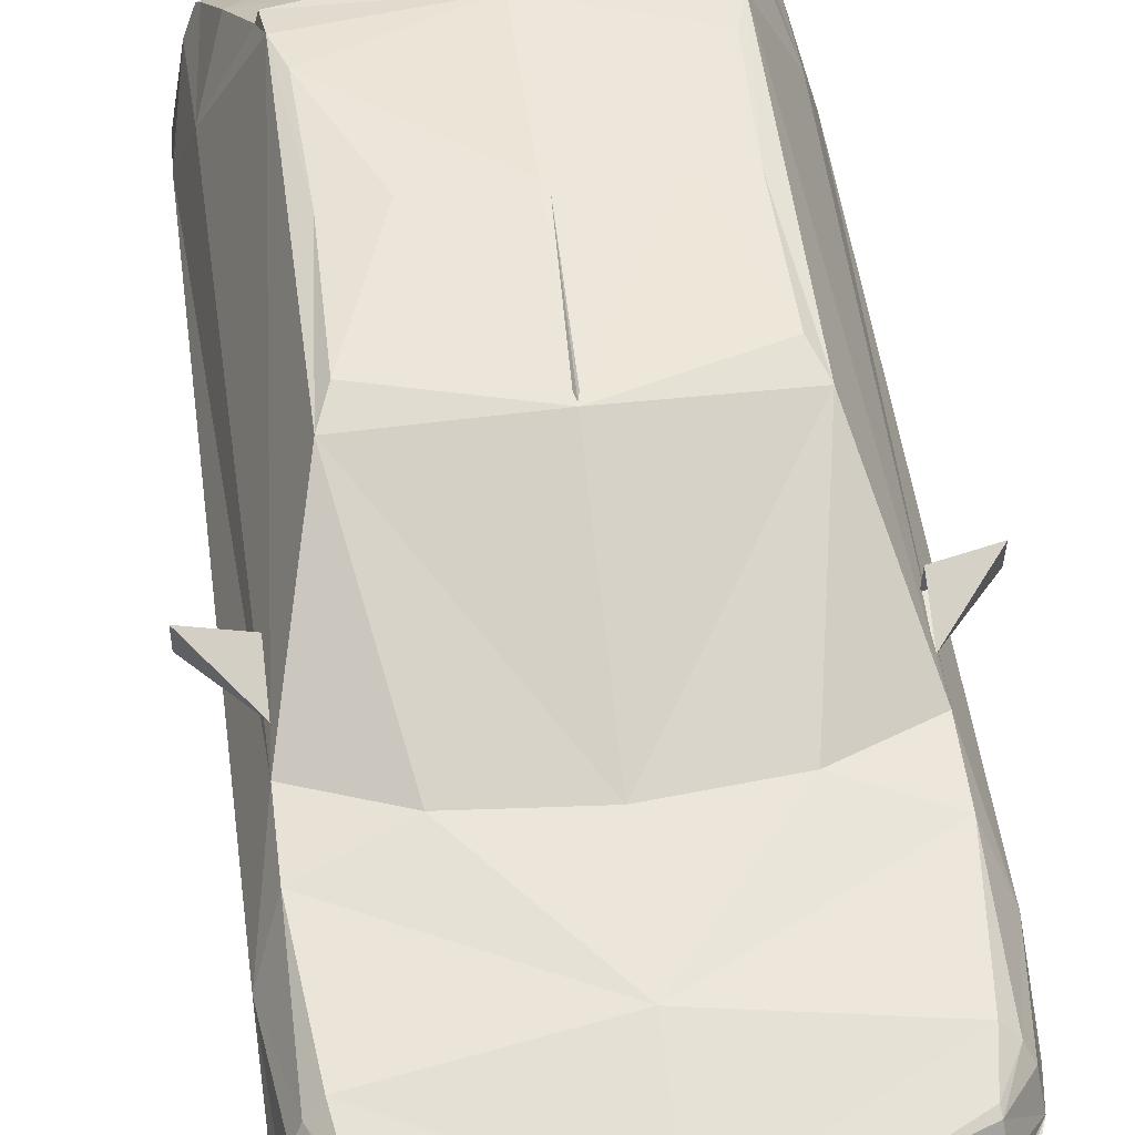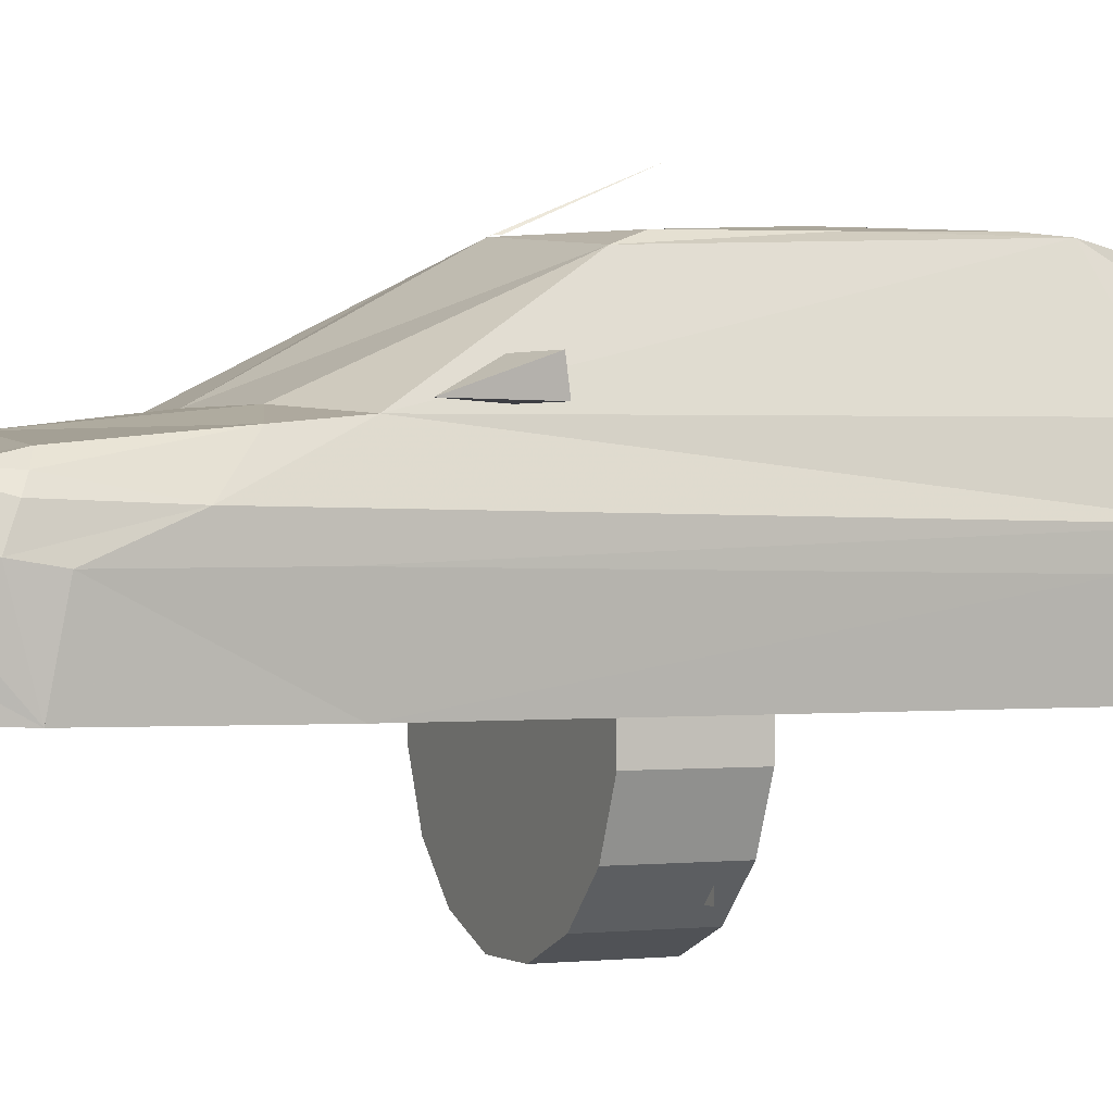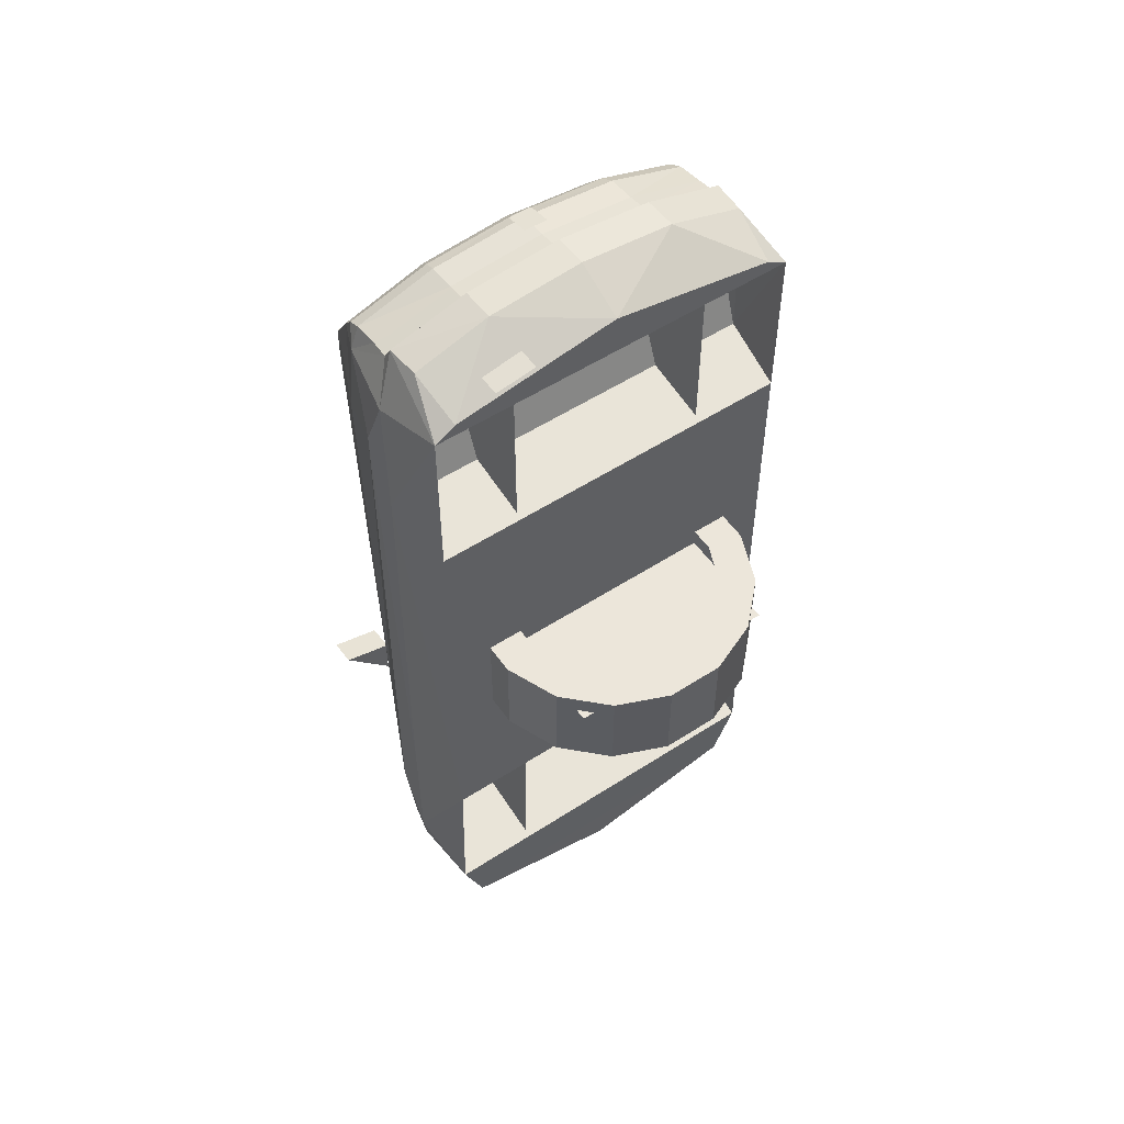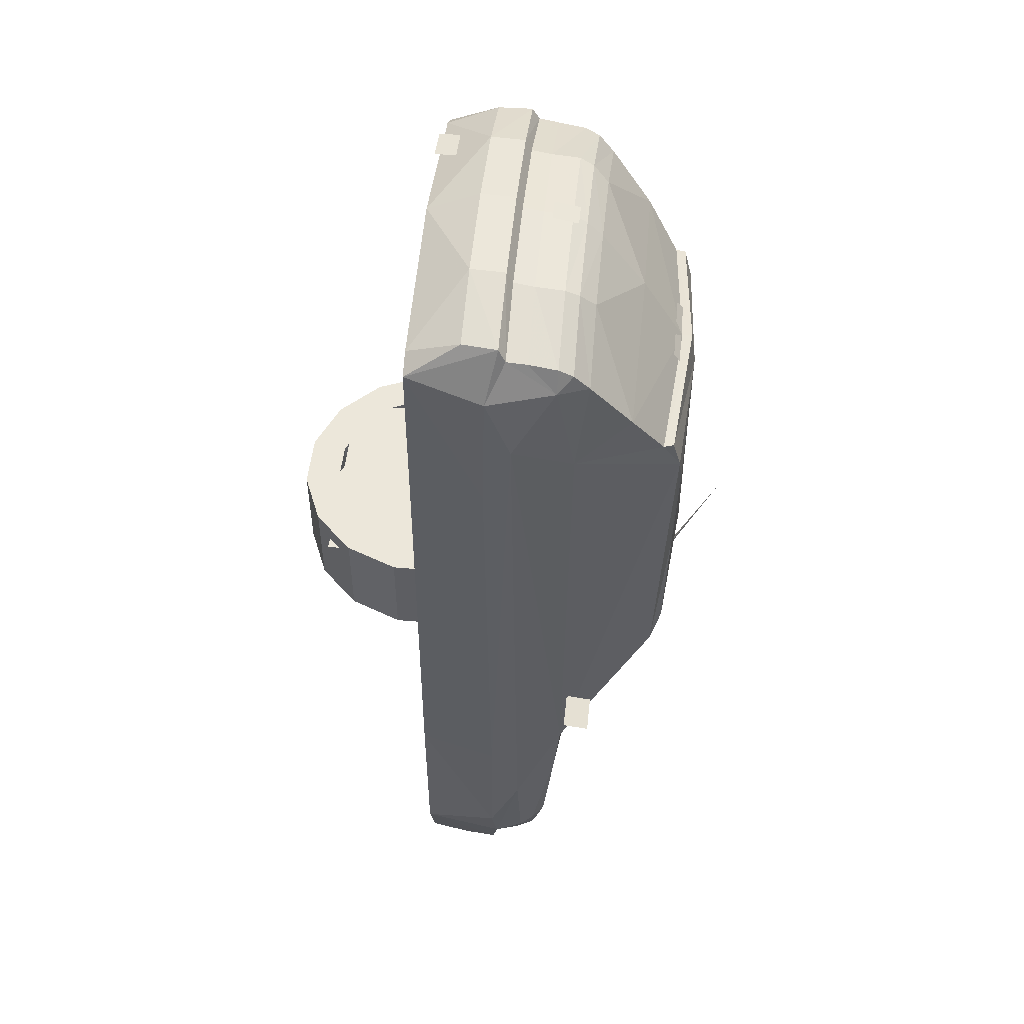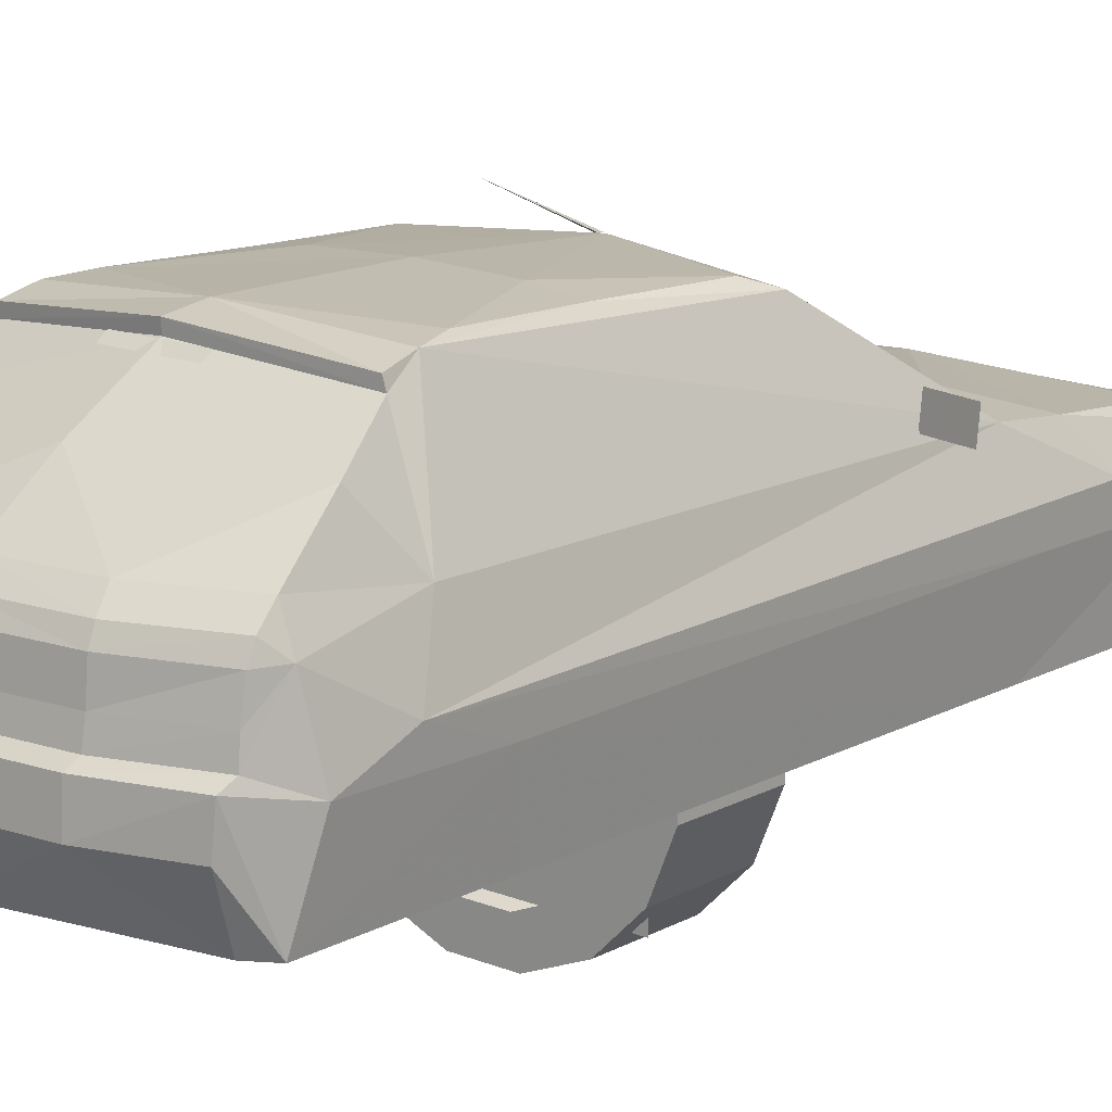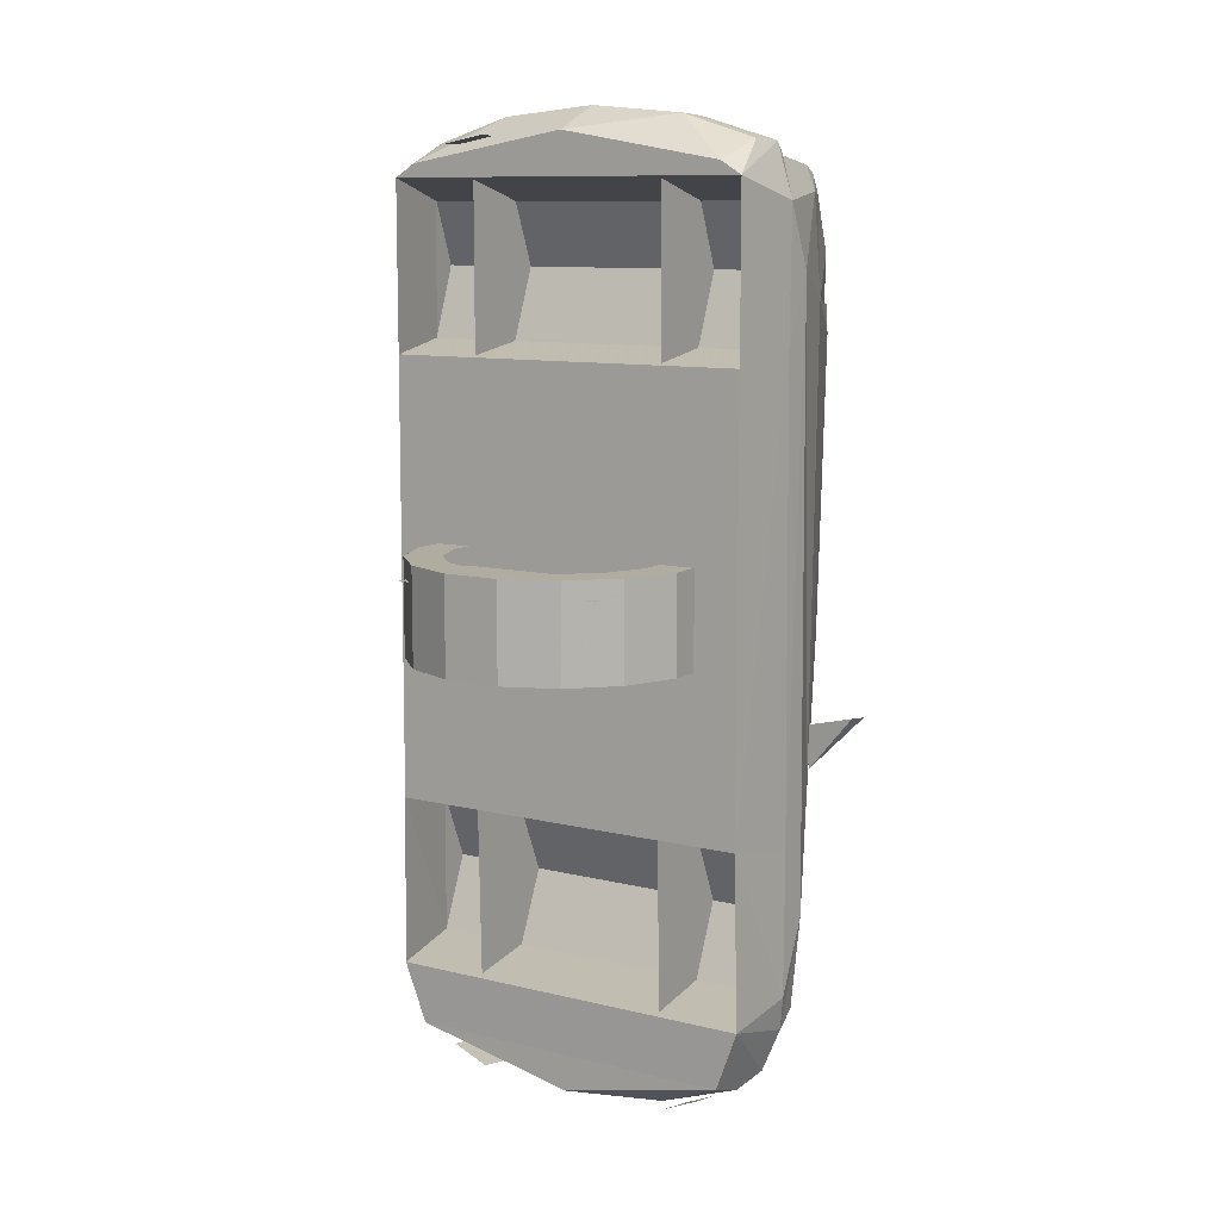
<metadata>
{"format":"obj","ext":"obj","renderer":"f3d","projection":"perspective","resolution":1024,"background":"white","views":[{"elev":50.0,"azim":172.5,"up":"+Y"},{"elev":0.1,"azim":-115.2,"up":"+Y"},{"elev":54.3,"azim":-34.5,"up":"+Z"},{"elev":50.3,"azim":95.6,"up":"+Z"},{"elev":14.8,"azim":40.8,"up":"+Y"},{"elev":10.0,"azim":32.4,"up":"+Z"}]}
</metadata>
<code>
v  11.17 74.13 86.8
v  11.2 75.93 84.3
v  -11.2 75.93 84.3
v  -11.17 74.13 86.8
v  64.77 48.3 -32.83
v  51.1 49.13 -49.17
v  64.77 56 -33.83
v  51 48.3 -36.13
v  51 56 -37.17
v  -64.77 48.3 -32.83
v  -64.77 56 -33.83
v  -51.1 49.13 -49.17
v  -51 48.3 -36.13
v  -51 56 -37.17
v  0 1.3 -139.6
v  0 13.4 -143
v  0 23.6 -143.6
v  0 25.73 -139.8
v  0 36.23 -134.7
v  0 44.77 -104.4
v  0 48.8 -71.17
v  0 78 -17.43
v  0 80.53 29.5
v  0 80.67 73.8
v  0 76.27 83.87
v  0 51.13 121.5
v  0 46.6 126
v  0 42.53 128.3
v  0 34.17 129
v  0 28.17 130
v  0 26.4 133.6
v  0 16.2 134.1
v  0 0.733 127.3
v  0 64 104
v  -49.13 1.3 -128.9
v  -48.83 13.43 -133
v  -47.53 23.6 -133.5
v  -47.7 25.73 -130.2
v  -47.03 37.07 -125
v  -46.8 38.23 -123
v  -48.77 41.23 -111
v  -52 44.73 -76.63
v  -51.87 46.53 -58.2
v  -40.03 74 -14.47
v  -36.63 76.97 -5.967
v  -37.07 78.9 61.87
v  -40.1 78.03 71.57
v  -41.6 72.93 79.97
v  -46.57 63.6 94.73
v  -50.03 51.43 110.8
v  -50.87 46.9 115.9
v  -51.13 42.67 118.2
v  -51.17 34.43 119.6
v  -51.53 28.43 120.4
v  -51.03 26.4 124.3
v  -50.23 16.2 124.7
v  -48.53 0.733 118.9
v  -54.67 0.733 115.1
v  -57.4 23.03 108.8
v  -57.9 30.4 90.53
v  -57.4 22.27 69.93
v  -54.67 0.733 66.47
v  -54.67 0.5 -61.43
v  -57.53 23.8 -66.5
v  -57.77 32.67 -86.77
v  -57.53 23.47 -107.8
v  -55.63 0.867 -111.5
v  -24.7 13.4 -141.4
v  -24.17 23.6 -141.6
v  -24.7 25.73 -138.1
v  -27.53 36.3 -132.2
v  -25.87 51.13 119.1
v  -27.53 46.6 123.6
v  -28.07 42.53 125.7
v  -28.07 34.17 126.5
v  -28.07 28.17 127.5
v  -28.07 26.4 131
v  -28.07 16.2 131.5
v  -53.1 47.97 82.83
v  -23.27 79.73 29.5
v  -52.4 37.67 -112.6
v  -55.87 25.17 -117.8
v  -51.43 23.17 -130
v  -53.73 42.6 111.3
v  -40.83 75.8 80.13
v  0 79.23 84.07
v  -36 77.97 29.53
v  3.467 36.9 130
v  5.7 27.5 -140.2
v  3.467 44.37 128.5
v  6.6 35.07 -136.8
v  -3.467 36.9 130
v  -5.7 27.5 -140.2
v  -6.6 35.07 -136.8
v  -3.467 44.37 128.5
v  -37.03 -0.167 124
v  -25.07 6.467 126.2
v  -37.03 6.467 124
v  -25.07 -0.167 126.2
v  -54.57 33.63 -114.5
v  -47.77 31.5 -128.3
v  57.77 32.67 -86.77
v  57.53 23.47 -107.8
v  57.9 30.4 90.53
v  48.53 0.733 118.9
v  54.67 0.733 115.1
v  57.4 23.03 108.8
v  55.63 0.867 -111.5
v  49.13 1.3 -128.9
v  57.4 22.27 69.93
v  57.53 23.8 -66.5
v  54.67 0.733 66.47
v  54.67 0.5 -61.43
v  -29.73 48.53 -68.27
v  29.73 48.53 -68.27
v  52 44.73 -76.63
v  51.87 46.53 -58.2
v  40.03 74 -14.47
v  55.87 25.17 -117.8
v  47.7 25.73 -130.2
v  47.77 31.5 -128.3
v  27.53 36.3 -132.2
v  47.03 37.07 -125
v  48.77 41.23 -111
v  46.8 38.23 -123
v  52.4 37.67 -112.6
v  54.57 33.63 -114.5
v  36 77.97 29.53
v  37.07 78.9 61.87
v  40.1 78.03 71.57
v  36.63 76.97 -5.967
v  23.27 79.73 29.5
v  40.83 75.8 80.13
v  41.6 72.93 79.97
v  50.87 46.9 115.9
v  51.13 42.67 118.2
v  53.73 42.6 111.3
v  25.87 51.13 119.1
v  46.57 63.6 94.73
v  53.1 47.97 82.83
v  50.23 16.2 124.7
v  50.03 51.43 110.8
v  51.53 28.43 120.4
v  28.07 16.2 131.5
v  48.83 13.43 -133
v  47.53 23.6 -133.5
v  51.43 23.17 -130
v  24.7 13.4 -141.4
v  51.17 34.43 119.6
v  51.03 26.4 124.3
v  24.17 23.6 -141.6
v  24.7 25.73 -138.1
v  27.53 46.6 123.6
v  28.07 42.53 125.7
v  28.07 34.17 126.5
v  28.07 28.17 127.5
v  28.07 26.4 131
v  -41.17 15.77 -136.9
v  -41.17 5.333 -135.2
v  -30.63 15.77 -141.6
v  -30.63 5.333 -139.8
v  30.63 15.77 -141.6
v  41.17 15.77 -136.9
v  41.17 5.333 -135.2
v  30.63 5.333 -139.8
v  0 78.3 -16.83
v  0.533 78.53 -14.7
v  0 91.93 15.57
v  -0.533 78.53 -14.7
v  -28.93 28.5 127.9
v  -28.93 32.67 127.5
v  -48.23 28.5 122.1
v  -48.23 32.67 121.7
v  -29.9 1.9 -59.37
v  -29.9 2.933 116
v  -29.9 33.23 -109.7
v  -29.9 30.77 69.23
v  -29.9 33.93 -66.03
v  -29.9 34 110.8
v  -29.9 3.3 -113.9
v  -29.9 2.933 63.93
v  29.9 1.9 -59.37
v  29.9 3.3 -113.9
v  29.9 33.23 -109.7
v  29.9 33.93 -66.03
v  29.9 2.933 116
v  29.9 2.933 63.93
v  29.9 30.77 69.23
v  29.9 34 110.8
g CAR_00
f 169 167 168
f 168 167 166
f 169 168 166
f 105 33 57
f 109 35 15
f 58 106 105 57
f 107 106 58 59
f 104 107 59 60
f 61 110 104 60
f 61 62 112 110
f 63 113 112 62
f 111 113 63 64
f 102 111 64 65
f 66 103 102 65
f 66 67 108 103
f 109 108 67 35
f 182 183 184 185
f 186 187 188 189
f 174 178 176 180
f 175 179 177 181
f 117 116 115
f 117 115 118
f 104 107 110
f 102 111 103
f 120 121 119
f 123 121 122
f 102 126 116
f 126 127 123
f 129 130 128
f 131 128 118
f 129 128 132
f 130 129 24
f 133 134 130
f 136 137 135
f 138 139 34
f 26 138 34
f 105 106 141
f 142 140 139
f 104 137 107
f 135 137 142
f 107 137 143
f 105 144 33
f 141 144 105
f 142 139 138
f 109 145 108
f 146 147 145
f 109 15 148
f 145 109 148
f 102 127 126
f 103 108 119
f 132 128 131
f 128 130 118
f 117 102 116
f 150 107 143
f 126 124 116
f 148 15 16
f 122 125 123
f 19 20 124
f 20 116 124
f 131 118 22
f 33 144 32
f 120 121 119
f 123 121 122
f 126 127 123
f 42 43 114
f 114 43 44
f 11 12 10
f 10 12 13
f 14 12 11
f 6 7 5
f 6 5 8
f 6 9 7
f 59 60 61
f 64 65 66
f 101 38 82
f 101 39 71
f 81 65 42
f 100 81 39
f 47 46 87
f 87 45 44
f 87 46 80
f 46 47 24
f 48 85 47
f 84 52 51
f 49 72 34
f 72 26 34
f 58 57 56
f 79 50 49
f 84 60 59
f 84 51 50
f 84 59 54
f 78 57 33
f 78 56 57
f 49 50 72
f 36 35 67
f 83 37 36
f 15 35 68
f 35 36 68
f 100 65 81
f 67 66 82
f 87 80 45
f 47 87 44
f 65 43 42
f 59 55 54
f 41 81 42
f 15 68 16
f 40 71 39
f 20 19 41
f 42 20 41
f 44 45 22
f 78 33 32
f 101 38 82
f 101 39 71
f 100 81 39
f 162 163 164 165
f 160 161 159 158
f 20 21 115 116
f 110 107 106 112
f 103 111 113 108
f 124 125 122 19
f 102 103 119 127
f 133 130 24 86
f 134 133 86 25
f 117 140 104 102
f 119 147 146 120
f 126 123 125 124
f 22 23 132 131
f 140 142 137 104
f 140 130 134 139
f 137 136 149 143
f 150 141 106 107
f 117 118 130 140
f 123 127 119 121
f 104 110 111 102
f 110 112 113 111
f 16 17 151 148
f 145 148 151 146
f 17 18 152 151
f 146 151 152 120
f 18 19 122 152
f 120 152 122 121
f 21 22 118 115
f 23 24 129 132
f 25 34 139 134
f 26 27 153 138
f 142 138 153 135
f 27 28 154 153
f 135 153 154 136
f 28 29 155 154
f 136 154 155 149
f 29 30 156 155
f 149 155 156 143
f 30 31 157 156
f 143 156 157 150
f 31 32 144 157
f 150 157 144 141
f 108 145 147 119
f 123 127 119 121
f 120 152 122 121
f 20 42 114 21
f 3 4 1 2
f 10 13 14 11
f 5 7 9 8
f 61 62 58 59
f 66 67 63 64
f 41 19 71 40
f 65 100 82 66
f 85 86 24 47
f 48 25 86 85
f 43 65 60 79
f 82 38 37 83
f 81 41 40 39
f 22 45 80 23
f 79 60 84 50
f 79 49 48 47
f 84 54 53 52
f 55 59 58 56
f 43 79 47 44
f 39 101 82 100
f 60 65 64 61
f 61 64 63 62
f 16 68 69 17
f 36 37 69 68
f 17 69 70 18
f 37 38 70 69
f 18 70 71 19
f 38 101 71 70
f 21 114 44 22
f 23 80 46 24
f 25 48 49 34
f 26 72 73 27
f 50 51 73 72
f 27 73 74 28
f 51 52 74 73
f 28 74 75 29
f 52 53 75 74
f 29 75 76 30
f 53 54 76 75
f 30 76 77 31
f 54 55 77 76
f 31 77 78 32
f 55 56 78 77
f 67 82 83 36
f 96 99 97 98
f 92 88 90 95
f 91 89 93 94
f 39 101 82 100
f 38 101 71 70
f 135 153 154 136
f 136 154 155 149
f 51 52 74 73
f 52 53 75 74
f 172 170 171 173
v  41.73 8.267 13.97
v  31.3 6.2 13.97
v  41.7 -8.3 13.97
v  31.27 -6.233 13.97
v  35.37 -23.67 13.97
v  26.5 -17.73 13.97
v  23.63 -35.4 13.97
v  17.7 -26.53 13.97
v  8.267 -41.73 13.97
v  6.2 -31.3 13.97
v  -8.3 -41.73 13.97
v  -6.233 -31.3 13.97
v  -23.67 -35.4 13.97
v  -17.73 -26.53 13.97
v  -35.4 -23.67 13.97
v  -26.53 -17.73 13.97
v  -41.73 -8.3 13.97
v  -31.3 -6.233 13.97
v  -41.73 8.267 13.97
v  -31.3 6.2 13.97
v  -35.4 23.63 13.97
v  -26.53 17.7 13.97
v  -23.67 35.37 13.97
v  -17.73 26.5 13.97
v  -8.3 41.73 13.97
v  -6.233 31.3 13.97
v  8.267 41.73 13.97
v  6.2 31.3 13.97
v  23.63 35.37 13.97
v  17.7 26.5 13.97
v  35.37 23.63 13.97
v  26.5 17.7 13.97
v  41.73 8.267 13.97
v  31.3 6.2 13.97
v  41.73 8.267 13.97
v  41.73 8.267 -14
v  35.37 23.63 13.97
v  35.37 23.63 -14
v  23.63 35.37 13.97
v  23.63 35.37 -14
v  8.267 41.73 13.97
v  8.267 41.73 -14
v  -8.3 41.73 13.97
v  -8.3 41.73 -14
v  -23.67 35.37 13.97
v  -23.67 35.37 -14
v  -35.4 23.63 13.97
v  -35.4 23.63 -14
v  -41.73 8.267 13.97
v  -41.73 8.267 -14
v  -41.73 -8.3 13.97
v  -41.73 -8.3 -14
v  -35.4 -23.67 13.97
v  -35.4 -23.67 -14
v  -23.67 -35.4 13.97
v  -23.67 -35.4 -14
v  -8.3 -41.73 13.97
v  -8.3 -41.73 -14
v  8.267 -41.73 13.97
v  8.267 -41.73 -14
v  23.63 -35.4 13.97
v  23.63 -35.4 -14
v  35.37 -23.67 13.97
v  35.37 -23.67 -14
v  41.7 -8.3 13.97
v  41.7 -8.3 -14
v  41.73 8.267 13.97
v  41.73 8.267 -14
v  41.73 8.267 -14
v  41.7 -8.3 -14
v  35.37 23.63 -14
v  35.37 -23.67 -14
v  23.63 35.37 -14
v  23.63 -35.4 -14
v  8.267 41.73 -14
v  8.267 -41.73 -14
v  -8.3 41.73 -14
v  -8.3 -41.73 -14
v  -23.67 35.37 -14
v  -23.67 -35.4 -14
v  -35.4 23.63 -14
v  -35.4 -23.67 -14
v  -41.73 8.267 -14
v  -41.73 -8.3 -14
v  -31.3 31.3 8.533
v  31.3 31.3 8.533
v  31.3 -31.3 8.533
v  -31.3 -31.3 8.533
g WHEEL_00
f 190 191 193 192
f 192 193 195 194
f 194 195 197 196
f 196 197 199 198
f 198 199 201 200
f 200 201 203 202
f 202 203 205 204
f 204 205 207 206
f 206 207 209 208
f 208 209 211 210
f 210 211 213 212
f 212 213 215 214
f 214 215 217 216
f 216 217 219 218
f 218 219 221 220
f 220 221 223 222
f 224 225 227 226
f 226 227 229 228
f 228 229 231 230
f 230 231 233 232
f 232 233 235 234
f 234 235 237 236
f 236 237 239 238
f 238 239 241 240
f 240 241 243 242
f 242 243 245 244
f 244 245 247 246
f 246 247 249 248
f 248 249 251 250
f 250 251 253 252
f 252 253 255 254
f 254 255 257 256
f 258 259 261 260
f 260 261 263 262
f 262 263 265 264
f 264 265 267 266
f 266 267 269 268
f 268 269 271 270
f 270 271 273 272
f 275 274 277 276

</code>
